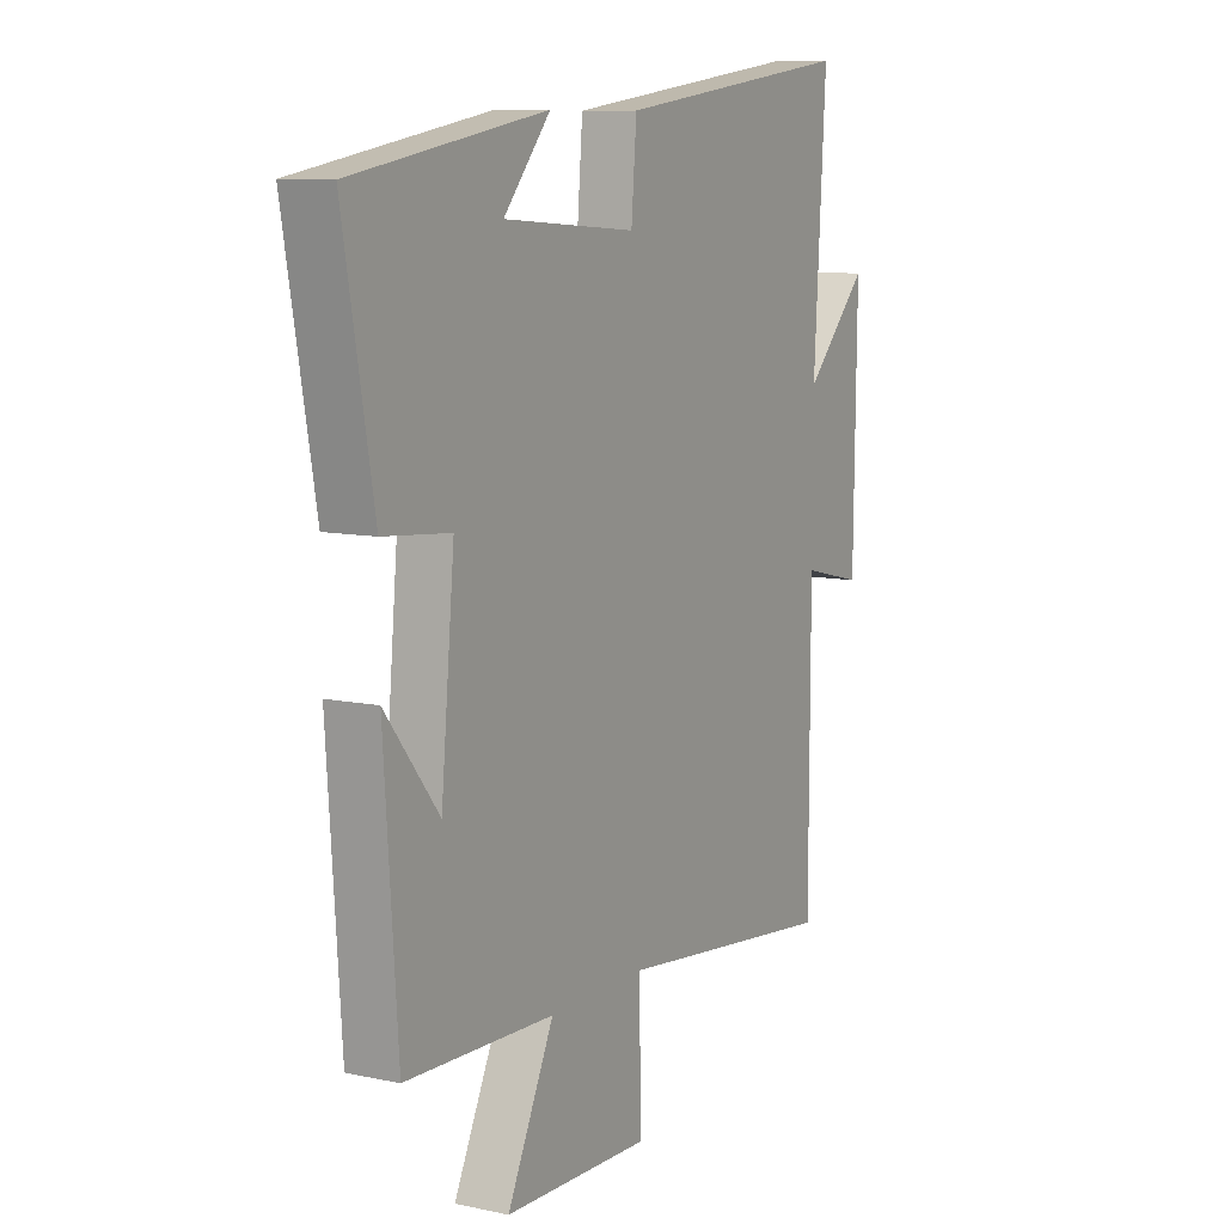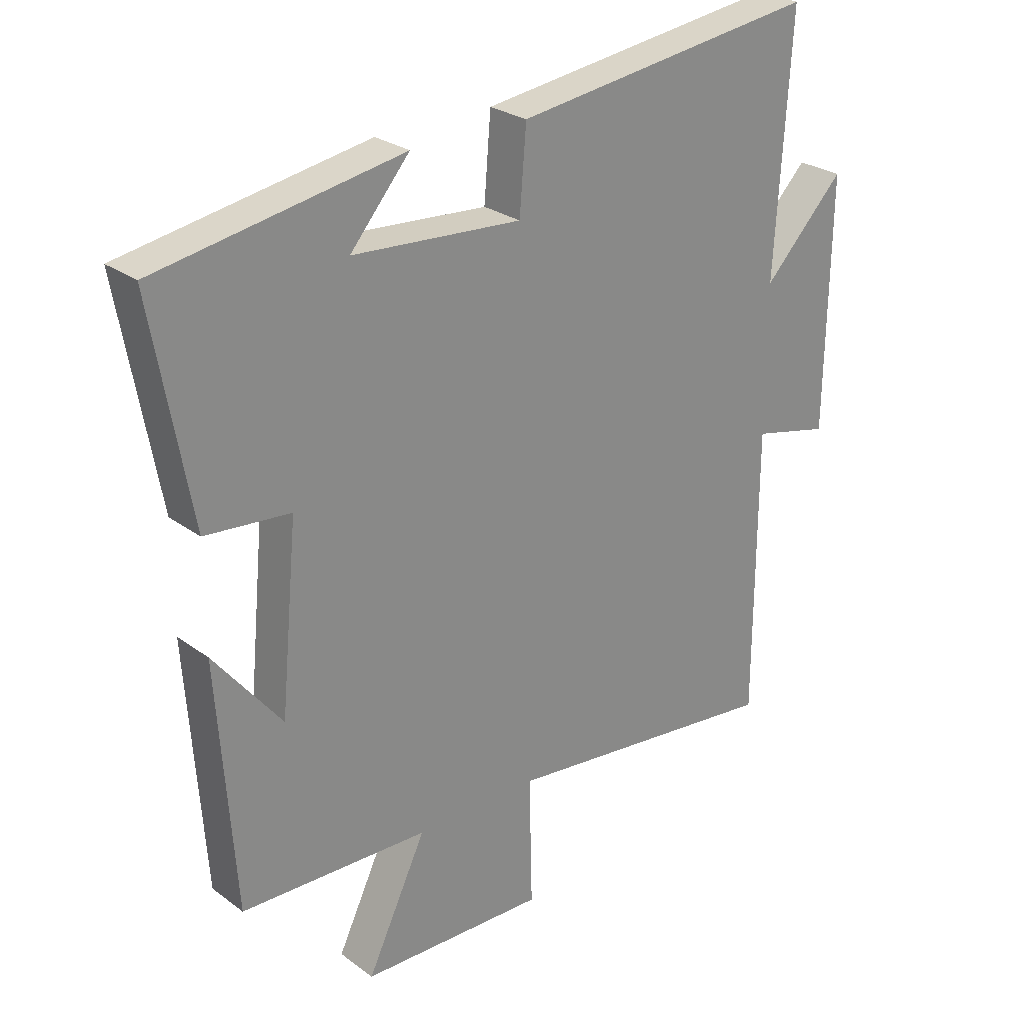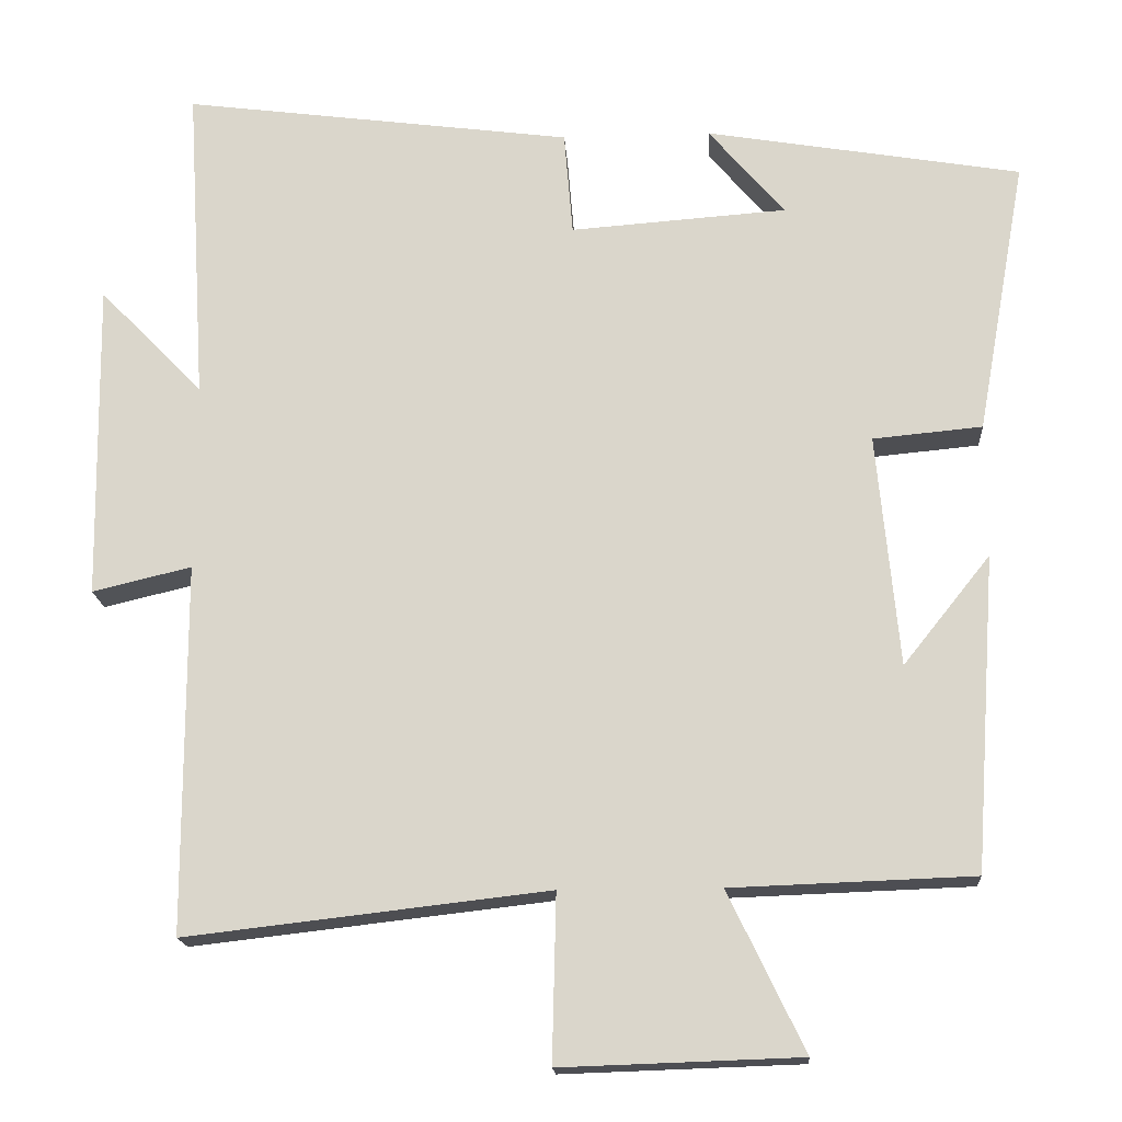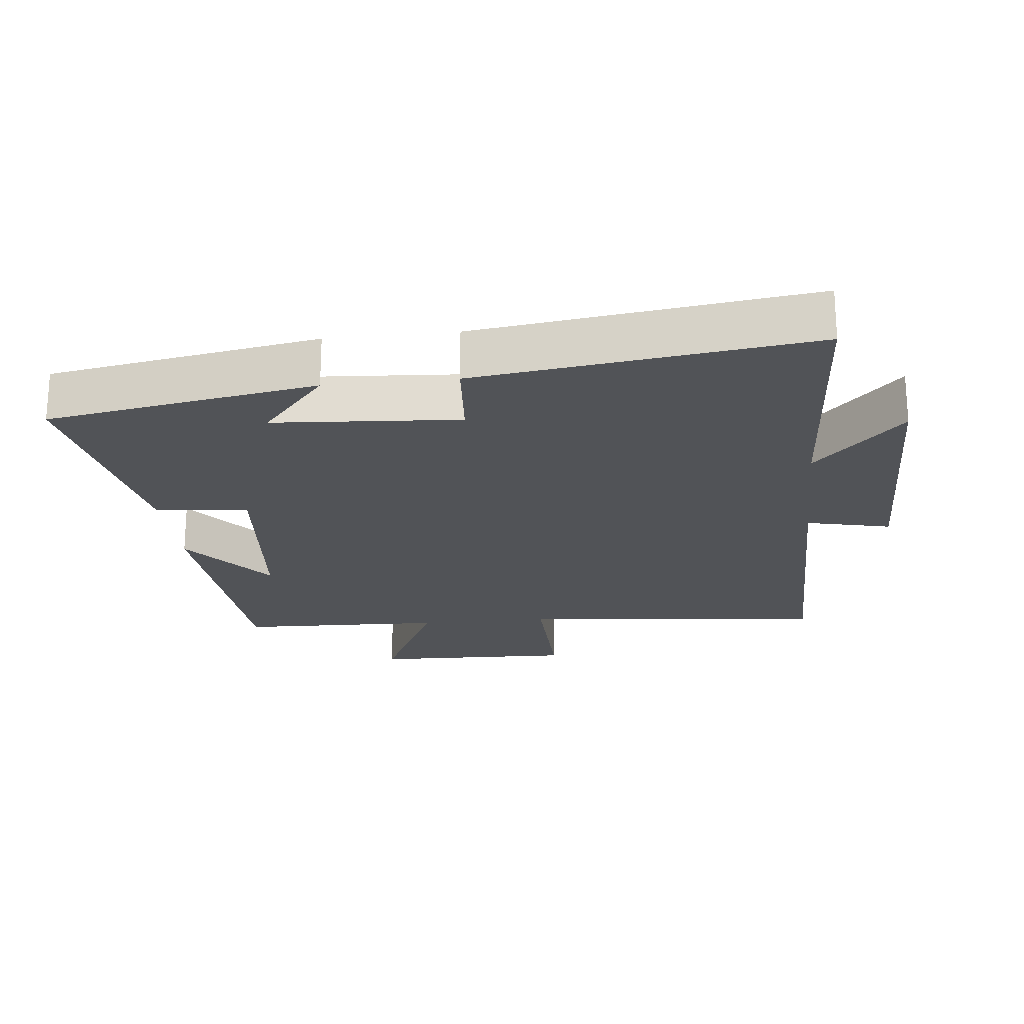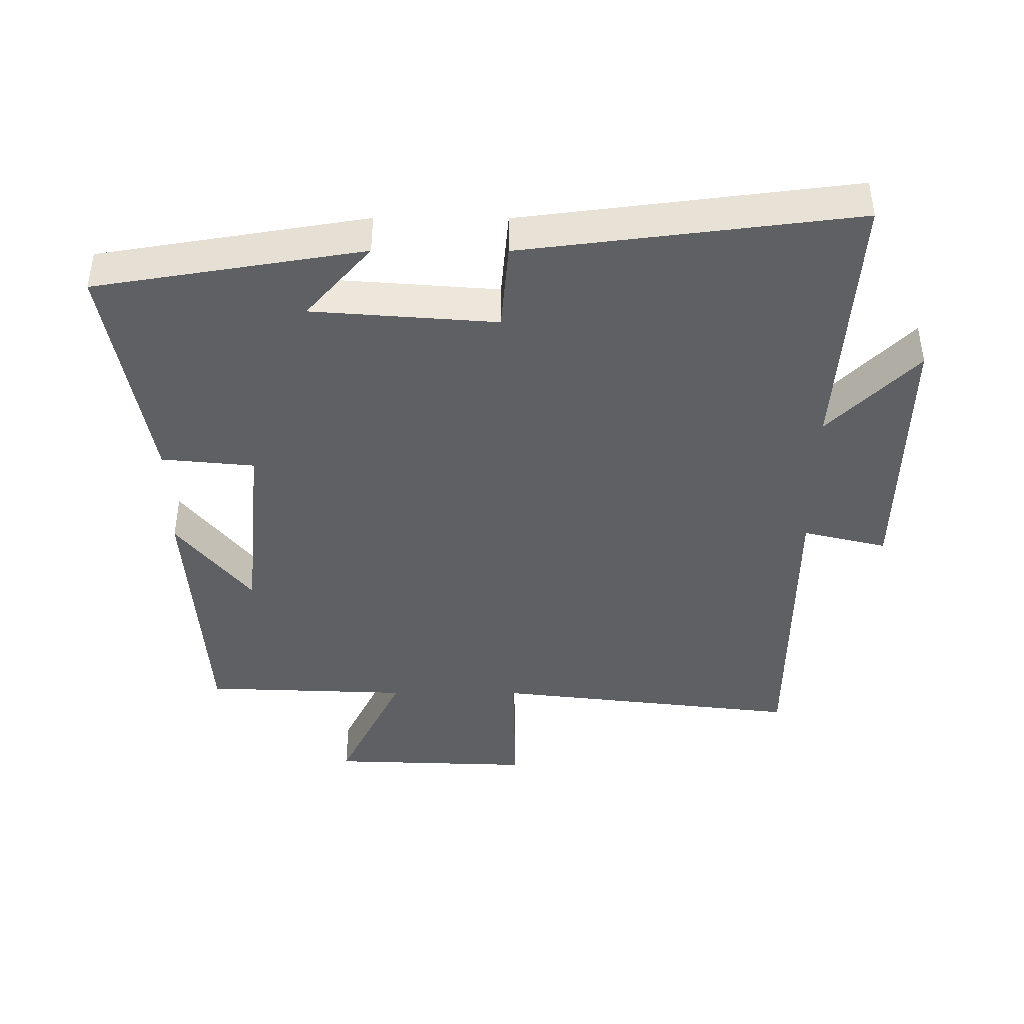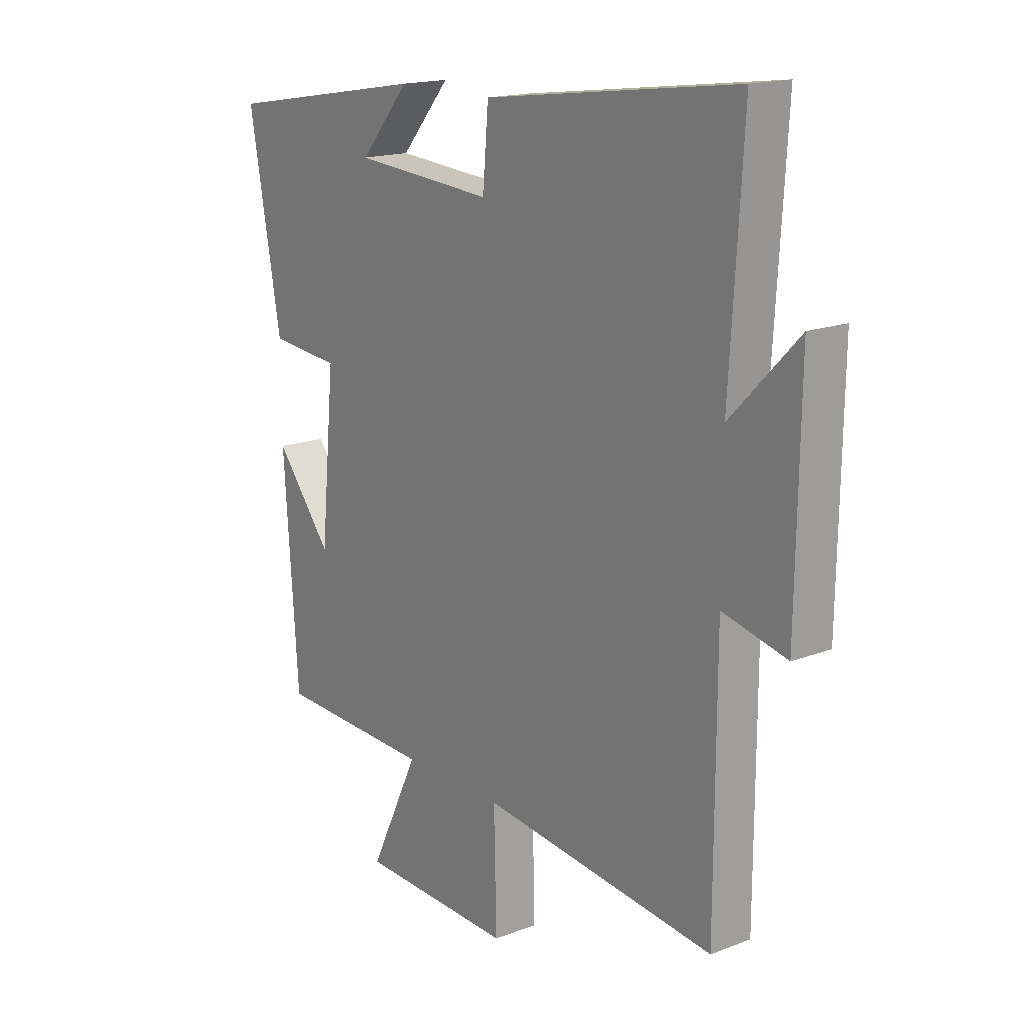
<metadata>
{"format":"obj","ext":"obj","renderer":"f3d","projection":"perspective","resolution":1024,"background":"white","views":[{"elev":9.4,"azim":-60.7,"up":"+Z"},{"elev":26.6,"azim":-41.1,"up":"+Z"},{"elev":-17.3,"azim":-176.3,"up":"+Z"},{"elev":-21.7,"azim":6.3,"up":"+Y"},{"elev":-42.3,"azim":-0.2,"up":"+Y"},{"elev":16.8,"azim":52.3,"up":"+Z"}]}
</metadata>
<code>
v -0.472 0.07 -0.489
v -0.5 0.07 -0.088
v -0.389 0.07 -0.227
v -0.361 0.07 0.069
v -0.5 0.07 0.082
v -0.563 0.07 0.432
v -0.162 0.07 0.5
v -0.259 0.07 0.387
v 0.017 0.07 0.367
v 0.028 0.07 0.5
v 0.525 0.07 0.565
v 0.5 0.07 0.157
v 0.632 0.07 0.293
v 0.626 0.07 -0.113
v 0.5 0.07 -0.083
v 0.499 0.07 -0.553
v 0.038 0.07 -0.5
v 0.043 0.07 -0.712
v -0.261 0.07 -0.702
v -0.164 0.07 -0.5
v -0.472 0 -0.489
v -0.5 0 -0.088
v -0.389 0 -0.227
v -0.361 0 0.069
v -0.5 0 0.082
v -0.563 0 0.432
v -0.162 0 0.5
v -0.259 0 0.387
v 0.017 0 0.367
v 0.028 0 0.5
v 0.525 0 0.565
v 0.5 0 0.157
v 0.632 0 0.293
v 0.626 0 -0.113
v 0.5 0 -0.083
v 0.499 0 -0.553
v 0.038 0 -0.5
v 0.043 0 -0.712
v -0.261 0 -0.702
v -0.164 0 -0.5
f 17 18 19 20
f 17 20 1
f 15 16 17
f 15 17 1
f 12 13 14 15
f 12 15 1
f 9 10 11 12
f 8 9 12
f 6 7 8
f 6 8 12
f 5 6 12
f 4 5 12
f 3 4 12
f 1 2 3
f 1 3 12
f 40 39 38 37
f 21 40 37
f 37 36 35
f 21 37 35
f 35 34 33 32
f 21 35 32
f 32 31 30 29
f 32 29 28
f 28 27 26
f 32 28 26
f 32 26 25
f 32 25 24
f 32 24 23
f 23 22 21
f 32 23 21
f 1 21 22 2
f 2 22 23 3
f 3 23 24 4
f 4 24 25 5
f 5 25 26 6
f 6 26 27 7
f 7 27 28 8
f 8 28 29 9
f 9 29 30 10
f 10 30 31 11
f 11 31 32 12
f 12 32 33 13
f 13 33 34 14
f 14 34 35 15
f 15 35 36 16
f 16 36 37 17
f 17 37 38 18
f 18 38 39 19
f 19 39 40 20
f 20 40 21 1

</code>
